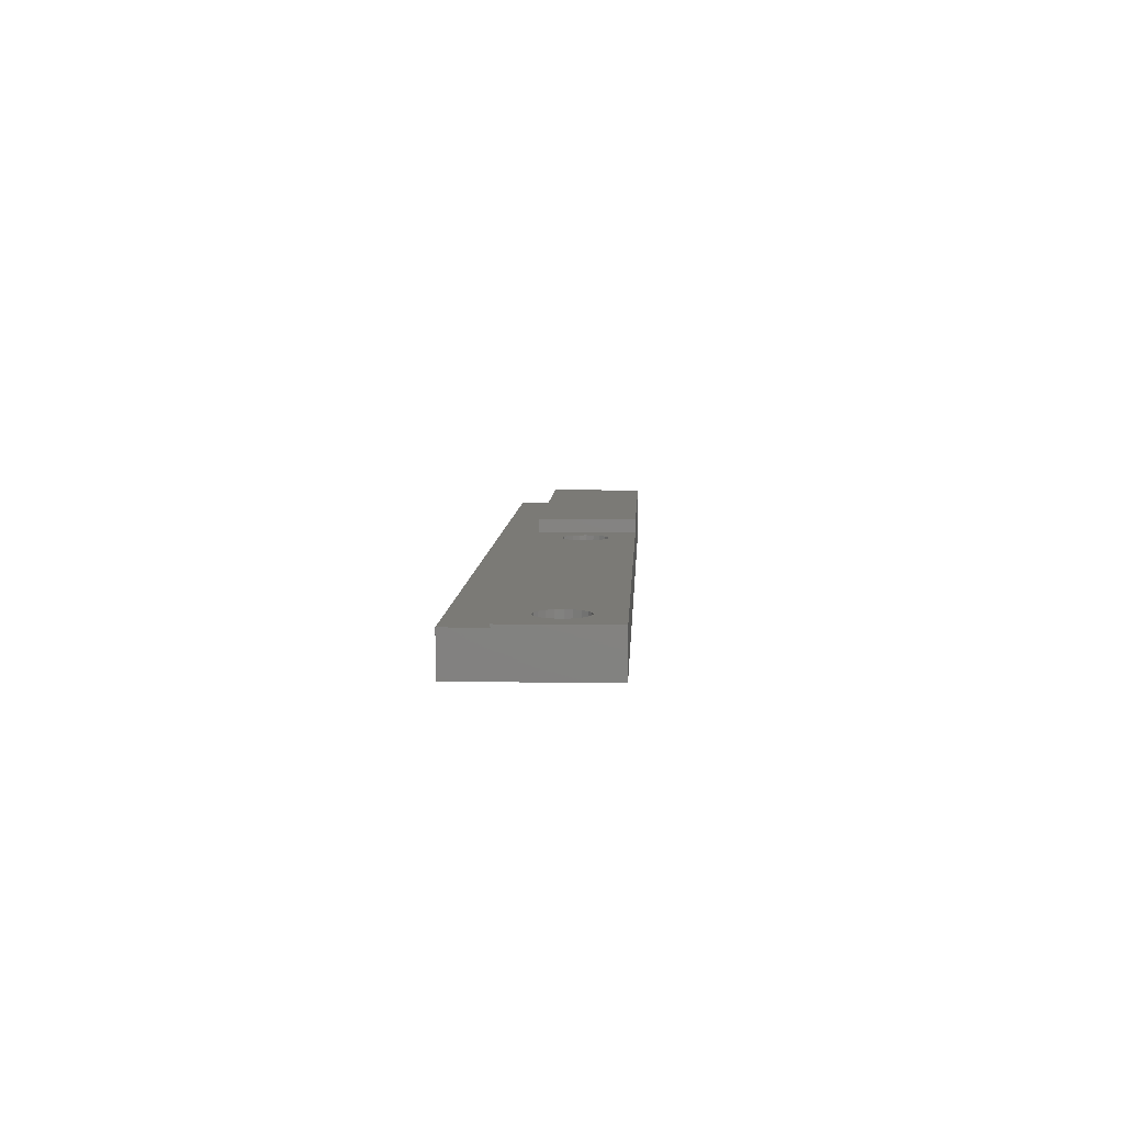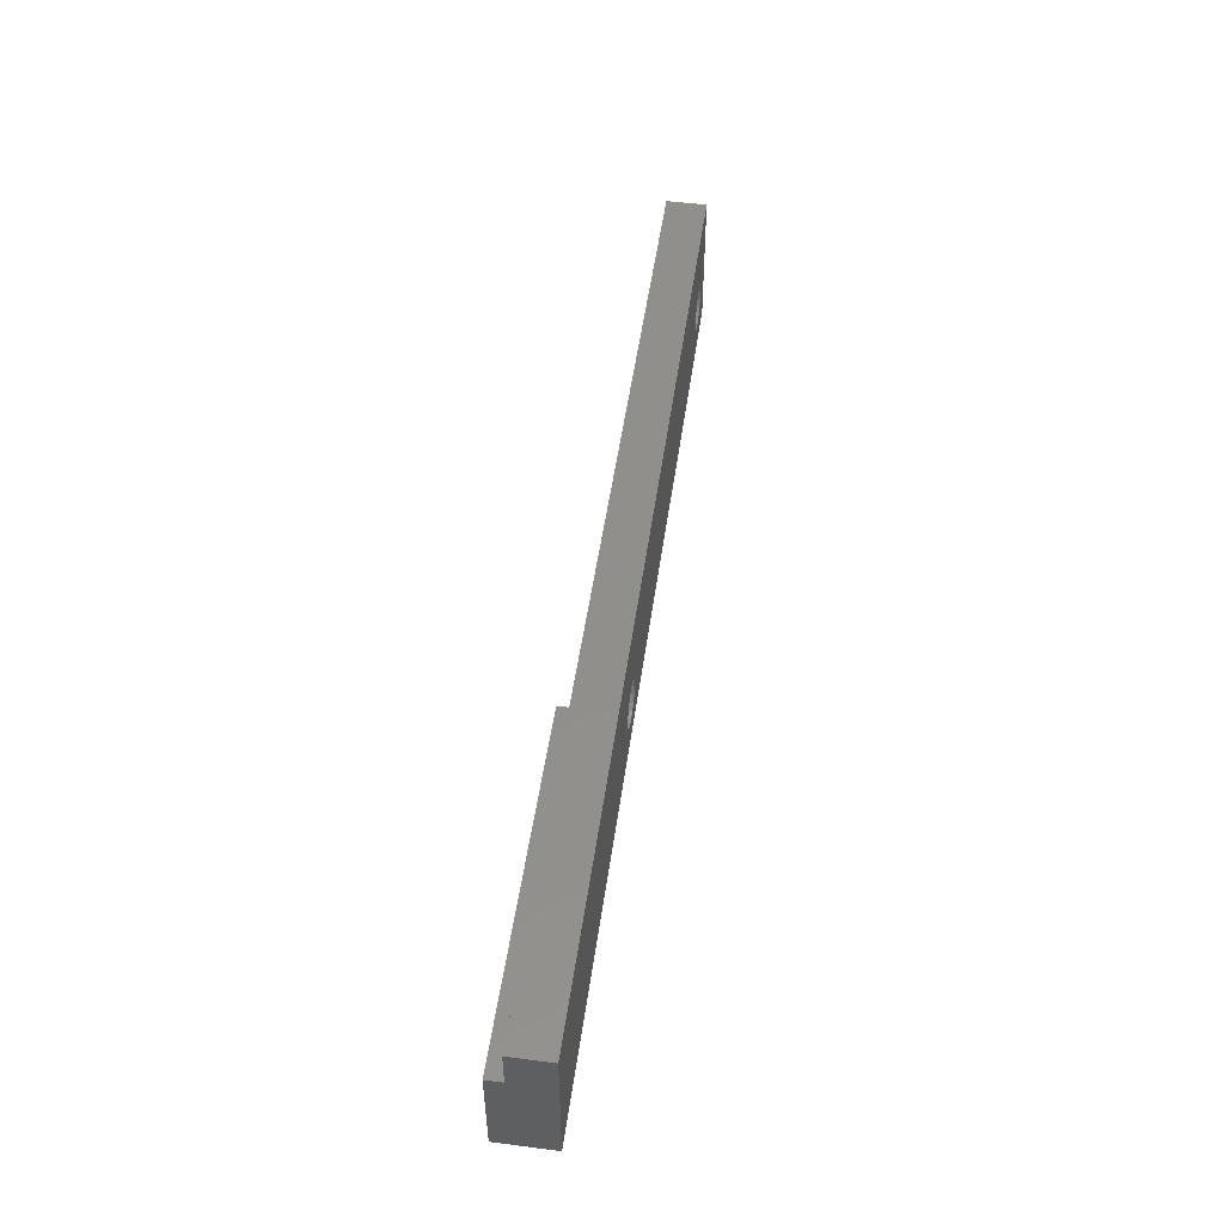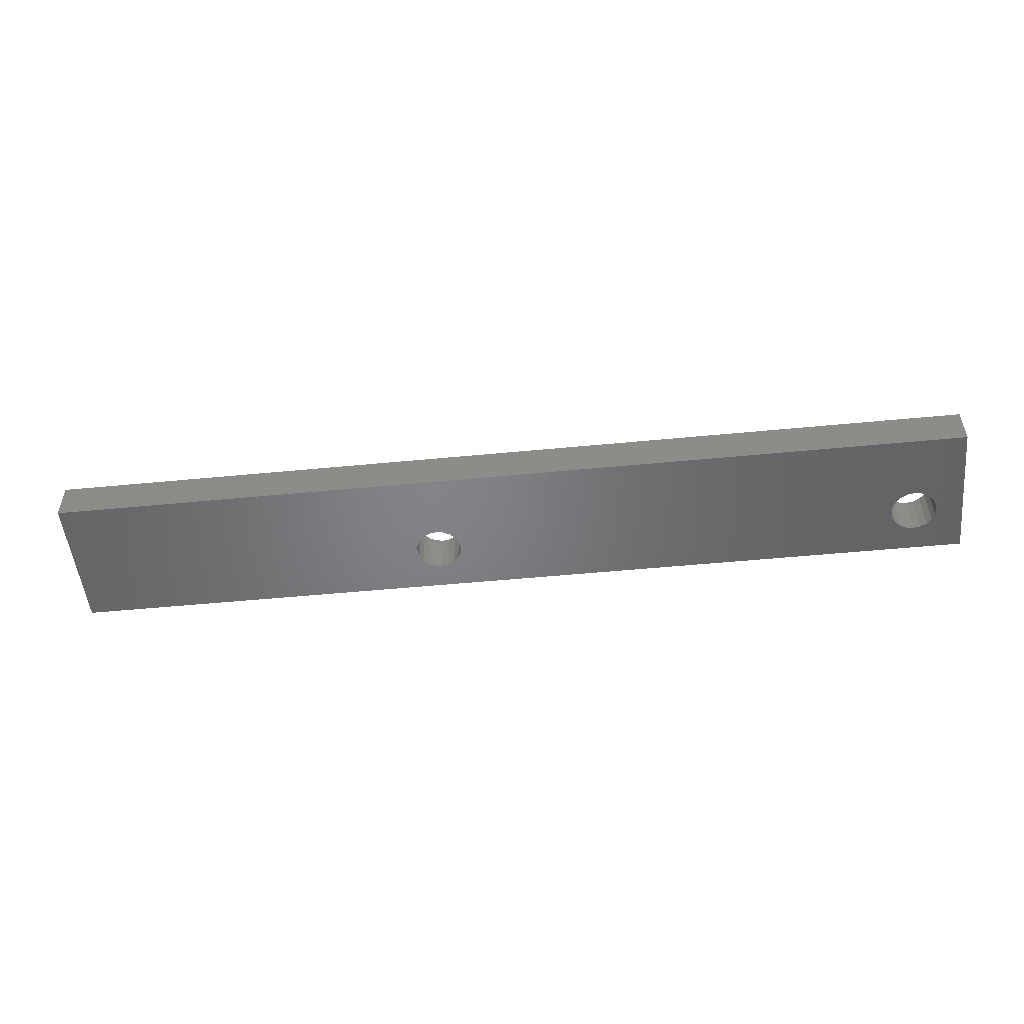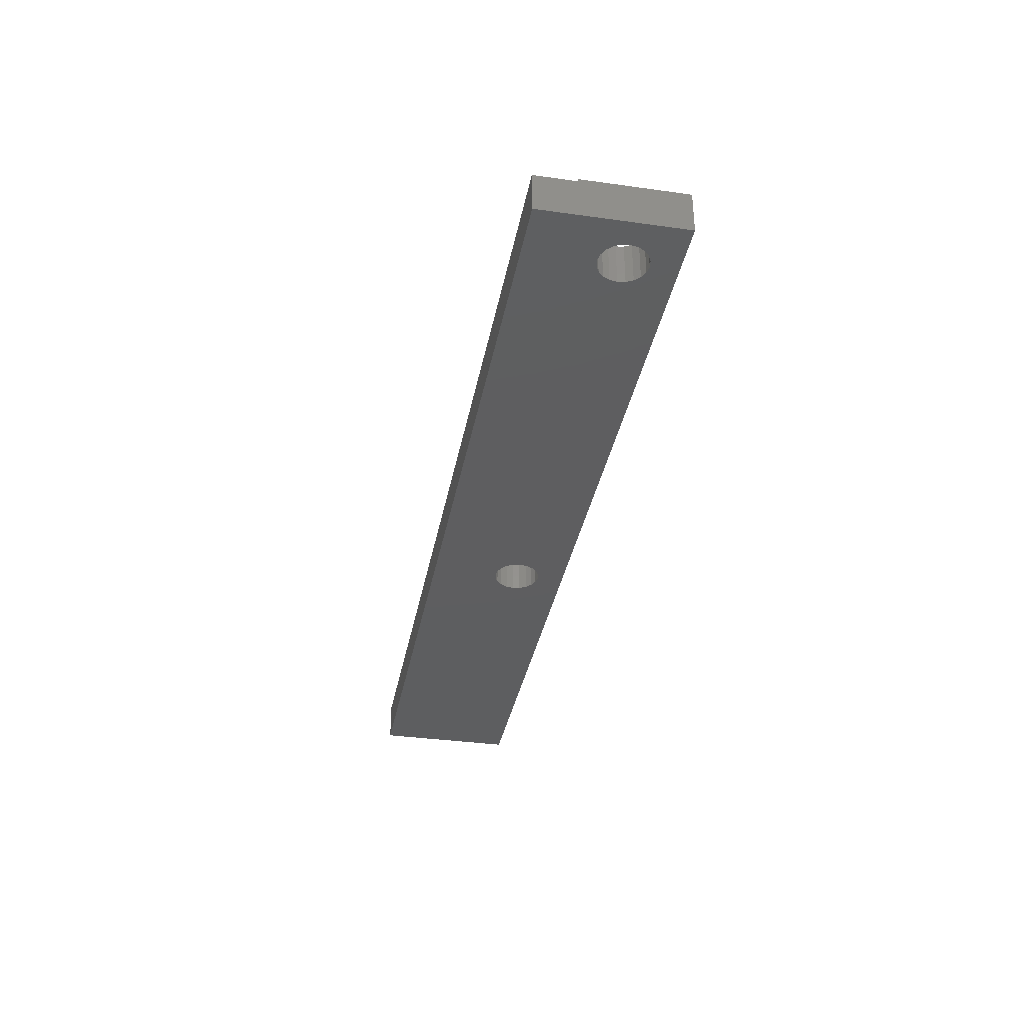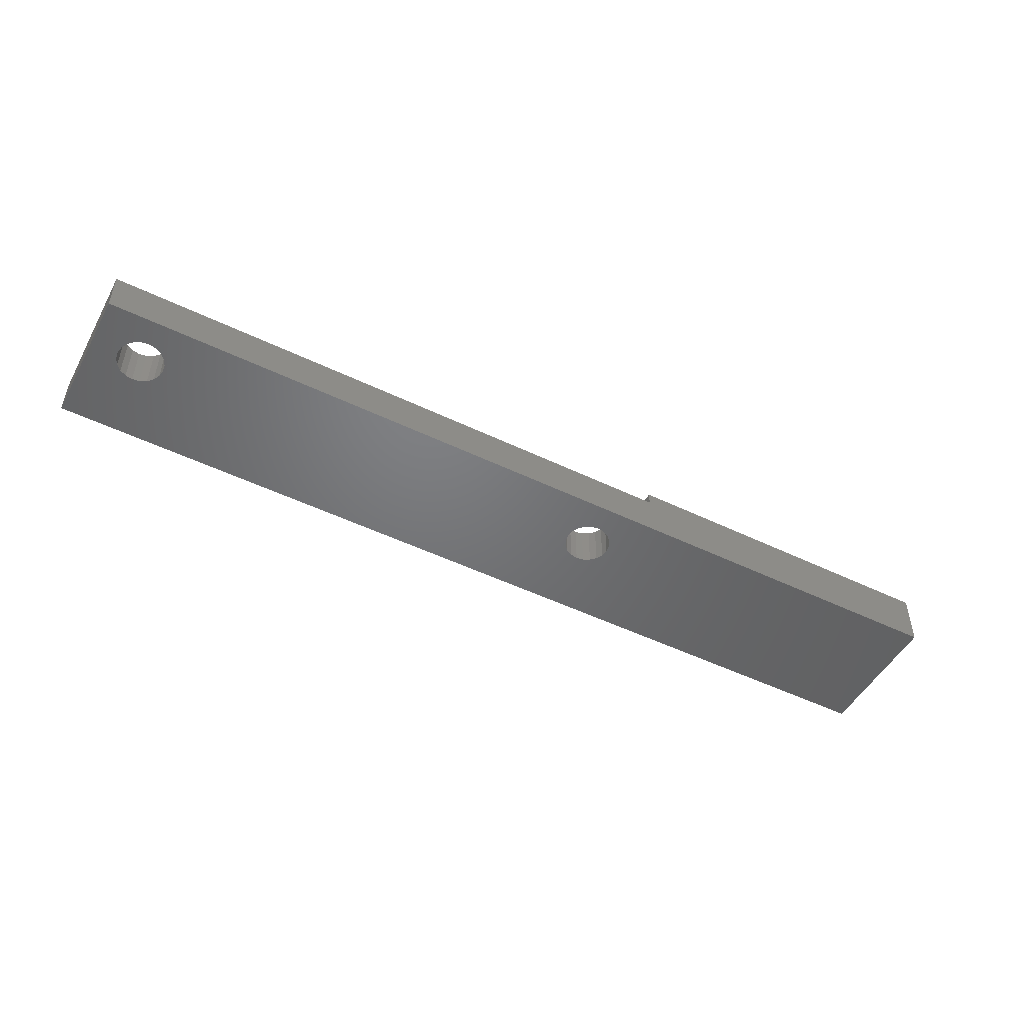
<metadata>
{"format":"stl","ext":"stl","renderer":"f3d","projection":"perspective","resolution":1024,"background":"white","views":[{"elev":7.3,"azim":-87.3,"up":"+Z"},{"elev":50.4,"azim":98.0,"up":"+Y"},{"elev":-51.6,"azim":-174.0,"up":"+Z"},{"elev":-35.4,"azim":-100.5,"up":"+Z"},{"elev":-49.8,"azim":-28.0,"up":"+Z"}]}
</metadata>
<code>
# stl→obj: 96 verts, 196 faces
v 0 10.5 -3
v 0 7.5 0
v 0 10.5 0
v 0 0 -3
v 0 0 0.2
v 0 7.5 0.2
v 70.5 7.5 0
v 70.5 10.5 0
v 70.5 7.5 1.2
v 70.5 0 1.2
v 70.5 10.5 -3
v 70.5 0 -3
v 43 3.75 -3
v 42.91 3.209 -3
v 42.67 2.721 -3
v 42.28 2.334 -3
v 41.79 2.086 -3
v 41.25 2 -3
v 39.59 3.209 -3
v 5.5 3.75 -3
v 39.5 3.75 -3
v 5.414 3.209 -3
v 39.83 2.721 -3
v 5.166 2.721 -3
v 40.22 2.334 -3
v 4.779 2.334 -3
v 40.71 2.086 -3
v 4.291 2.086 -3
v 2.086 3.209 -3
v 2 3.75 -3
v 2.334 2.721 -3
v 2.721 2.334 -3
v 3.209 2.086 -3
v 3.75 2 -3
v 42.91 4.291 -3
v 42.67 4.779 -3
v 42.28 5.166 -3
v 41.79 5.414 -3
v 41.25 5.5 -3
v 40.71 5.414 -3
v 39.59 4.291 -3
v 5.414 4.291 -3
v 39.83 4.779 -3
v 5.166 4.779 -3
v 40.22 5.166 -3
v 4.779 5.166 -3
v 4.291 5.414 -3
v 3.75 5.5 -3
v 2.086 4.291 -3
v 3.209 5.414 -3
v 2.721 5.166 -3
v 2.334 4.779 -3
v 45 0 0.2
v 45 0 1.2
v 5.414 4.291 0.2
v 5.5 3.75 0.2
v 3.75 5.5 0.2
v 3.209 5.414 0.2
v 3.75 2 0.2
v 4.291 2.086 0.2
v 2.721 2.334 0.2
v 3.209 2.086 0.2
v 4.779 5.166 0.2
v 4.291 5.414 0.2
v 5.166 4.779 0.2
v 2.086 4.291 0.2
v 2.334 4.779 0.2
v 2 3.75 0.2
v 2.721 5.166 0.2
v 5.414 3.209 0.2
v 2.334 2.721 0.2
v 2.086 3.209 0.2
v 4.779 2.334 0.2
v 5.166 2.721 0.2
v 42.91 4.291 0.2
v 43 3.75 0.2
v 41.25 5.5 0.2
v 40.71 5.414 0.2
v 41.79 2.086 0.2
v 42.28 2.334 0.2
v 42.28 5.166 0.2
v 41.79 5.414 0.2
v 42.67 4.779 0.2
v 39.59 4.291 0.2
v 39.83 4.779 0.2
v 39.5 3.75 0.2
v 40.22 5.166 0.2
v 40.71 2.086 0.2
v 41.25 2 0.2
v 39.83 2.721 0.2
v 39.59 3.209 0.2
v 42.91 3.209 0.2
v 40.22 2.334 0.2
v 42.67 2.721 0.2
v 45 7.5 0.2
v 45 7.5 1.2
f 1 2 3
f 4 2 1
f 5 2 4
f 2 5 6
f 3 7 8
f 7 3 2
f 9 10 7
f 7 11 8
f 12 7 10
f 7 12 11
f 12 13 11
f 12 14 13
f 12 15 14
f 12 16 15
f 12 17 16
f 12 18 17
f 19 20 21
f 22 19 23
f 24 23 25
f 26 25 27
f 4 27 18
f 4 18 12
f 19 22 20
f 23 24 22
f 25 26 24
f 27 28 26
f 27 4 28
f 29 4 30
f 31 4 29
f 32 4 31
f 33 4 32
f 34 4 33
f 28 4 34
f 35 11 13
f 36 11 35
f 37 11 36
f 38 11 37
f 39 11 38
f 1 39 40
f 20 41 21
f 42 41 20
f 41 42 43
f 44 43 42
f 43 44 45
f 46 45 44
f 1 45 46
f 45 1 40
f 1 46 47
f 1 47 48
f 4 49 30
f 39 1 11
f 50 1 48
f 51 1 50
f 52 1 51
f 49 1 52
f 1 49 4
f 5 4 53
f 53 10 54
f 12 53 4
f 53 12 10
f 11 3 8
f 3 11 1
f 20 55 42
f 55 20 56
f 50 57 58
f 57 50 48
f 28 59 60
f 59 28 34
f 33 61 62
f 61 33 32
f 47 63 64
f 63 47 46
f 42 65 44
f 65 42 55
f 48 64 57
f 64 48 47
f 66 52 67
f 52 66 49
f 68 49 66
f 49 68 30
f 51 58 69
f 58 51 50
f 22 56 20
f 56 22 70
f 34 62 59
f 62 34 33
f 71 29 72
f 29 71 31
f 44 63 46
f 63 44 65
f 72 30 68
f 30 72 29
f 67 51 69
f 51 67 52
f 26 60 73
f 60 26 28
f 61 31 71
f 31 61 32
f 26 74 24
f 74 26 73
f 24 70 22
f 70 24 74
f 13 75 35
f 75 13 76
f 40 77 78
f 77 40 39
f 16 79 80
f 79 16 17
f 38 81 82
f 81 38 37
f 35 83 36
f 83 35 75
f 39 82 77
f 82 39 38
f 84 43 85
f 43 84 41
f 86 41 84
f 41 86 21
f 45 78 87
f 78 45 40
f 18 88 89
f 88 18 27
f 90 19 91
f 19 90 23
f 36 81 37
f 81 36 83
f 91 21 86
f 21 91 19
f 85 45 87
f 45 85 43
f 14 76 13
f 76 14 92
f 17 89 79
f 89 17 18
f 93 23 90
f 23 93 25
f 16 94 15
f 94 16 80
f 27 93 88
f 93 27 25
f 15 92 14
f 92 15 94
f 95 76 53
f 95 75 76
f 95 83 75
f 95 81 83
f 95 82 81
f 95 77 82
f 95 78 77
f 84 56 86
f 55 84 85
f 65 85 87
f 63 87 78
f 64 78 95
f 84 55 56
f 85 65 55
f 87 63 65
f 78 64 63
f 6 64 95
f 66 6 68
f 67 6 66
f 69 6 67
f 58 6 69
f 57 6 58
f 64 6 57
f 92 53 76
f 94 53 92
f 80 53 94
f 79 53 80
f 89 53 79
f 88 53 89
f 56 91 86
f 70 91 56
f 91 70 90
f 74 90 70
f 90 74 93
f 73 93 74
f 93 73 88
f 60 88 73
f 88 60 53
f 5 60 59
f 5 68 6
f 60 5 53
f 62 5 59
f 61 5 62
f 71 5 61
f 72 5 71
f 68 5 72
f 53 96 95
f 96 53 54
f 9 95 96
f 7 95 9
f 2 95 7
f 95 2 6
f 96 10 9
f 10 96 54

</code>
